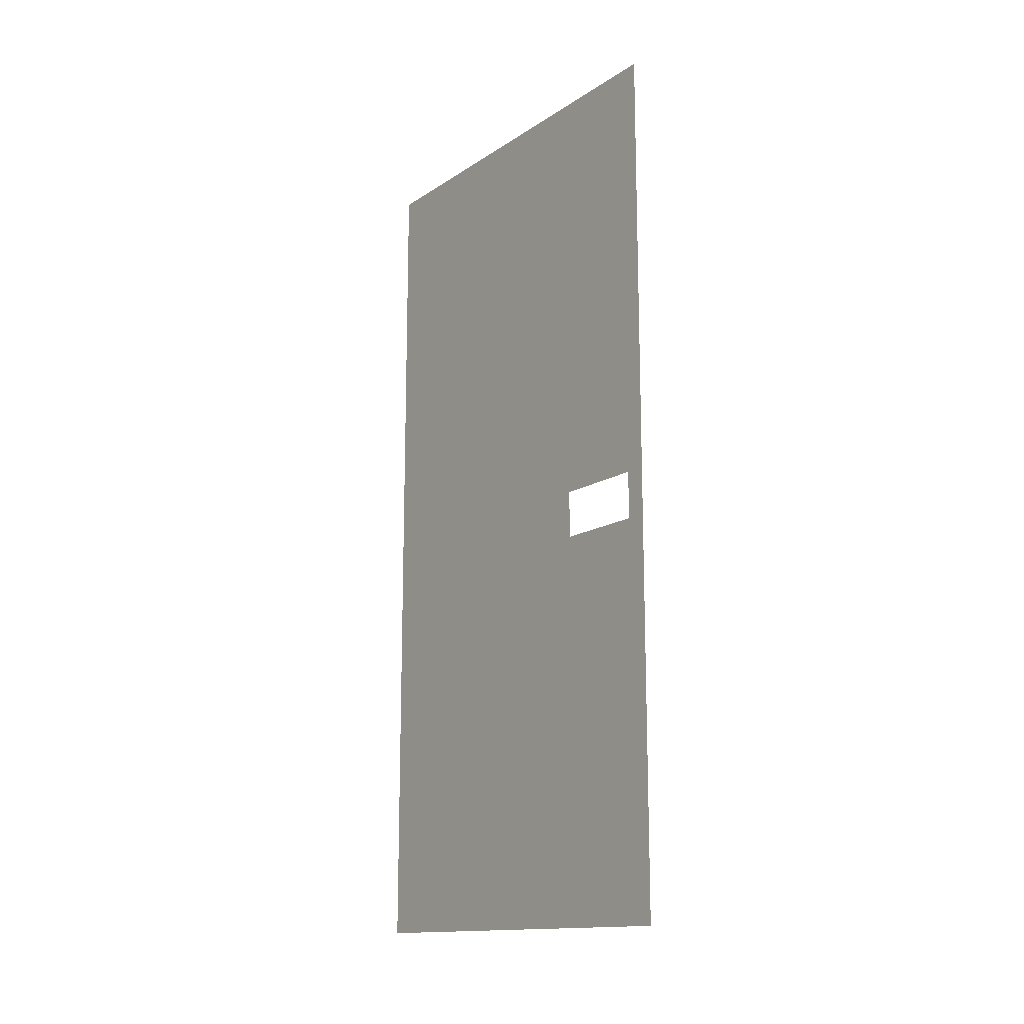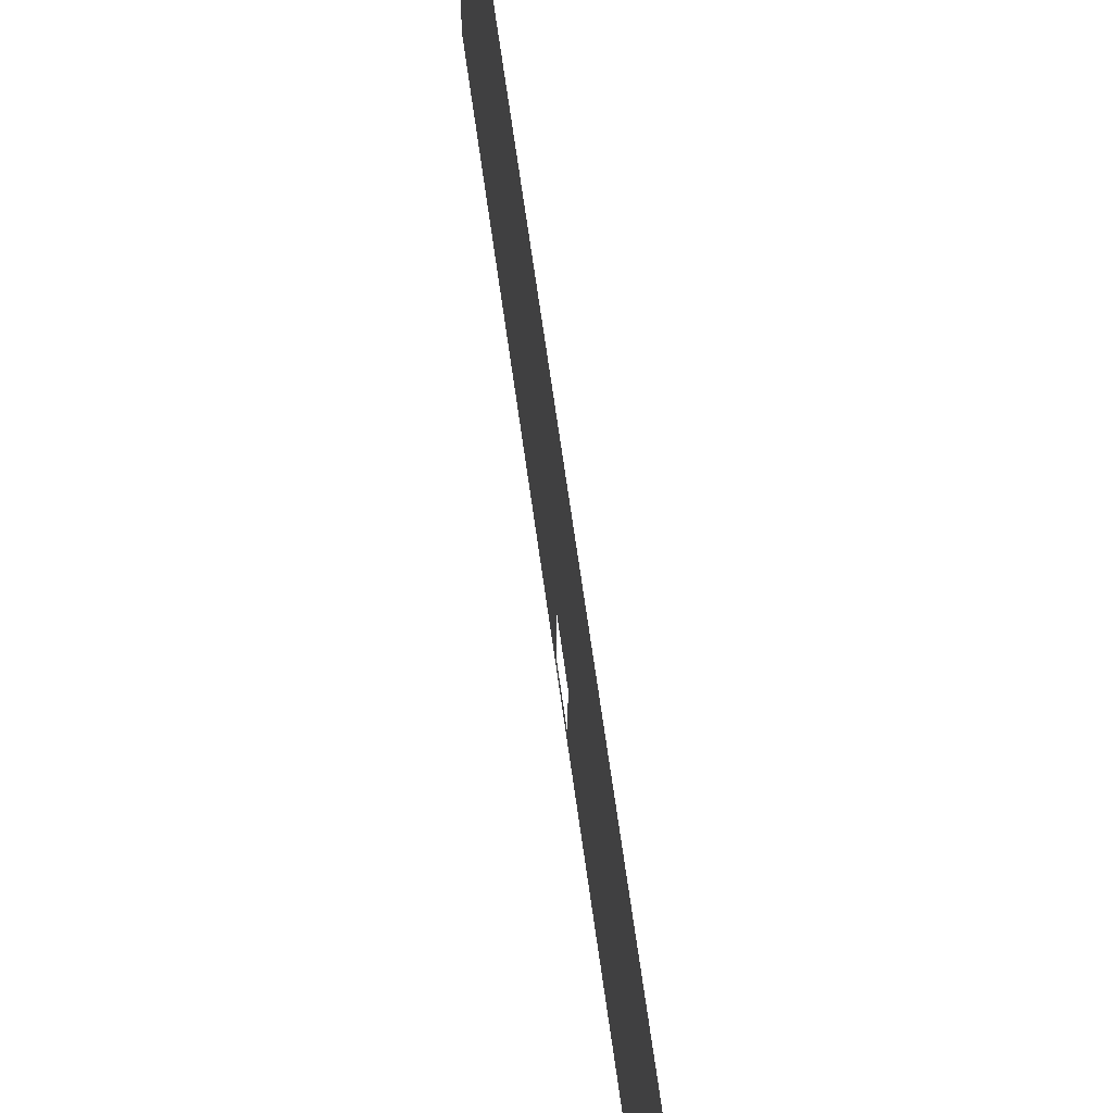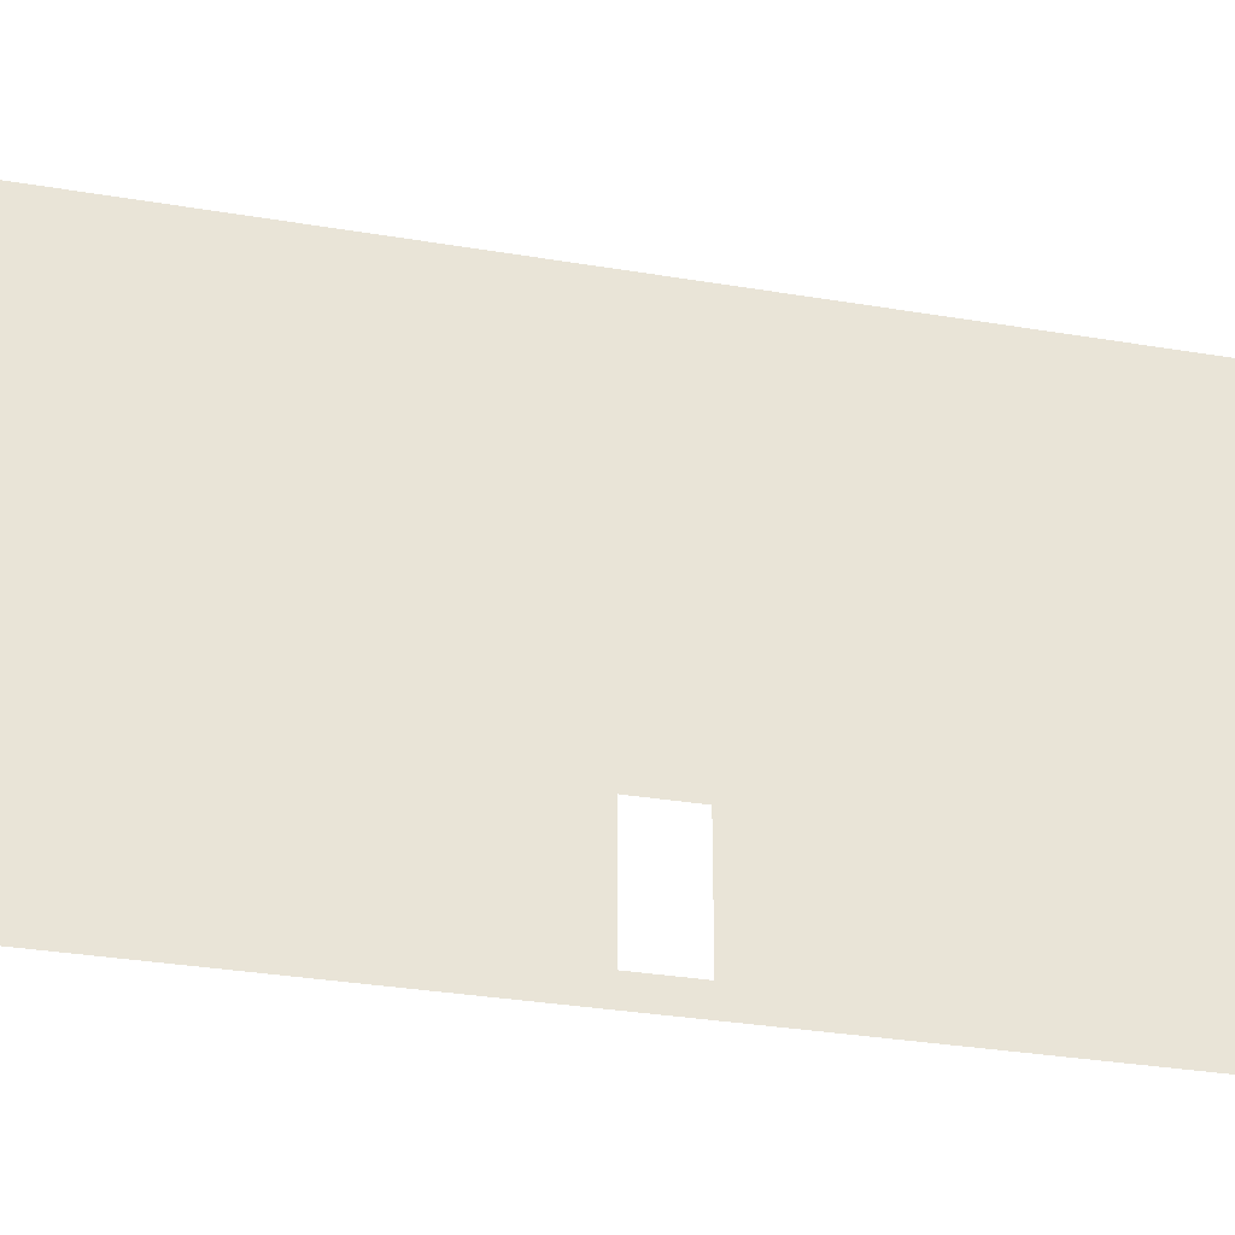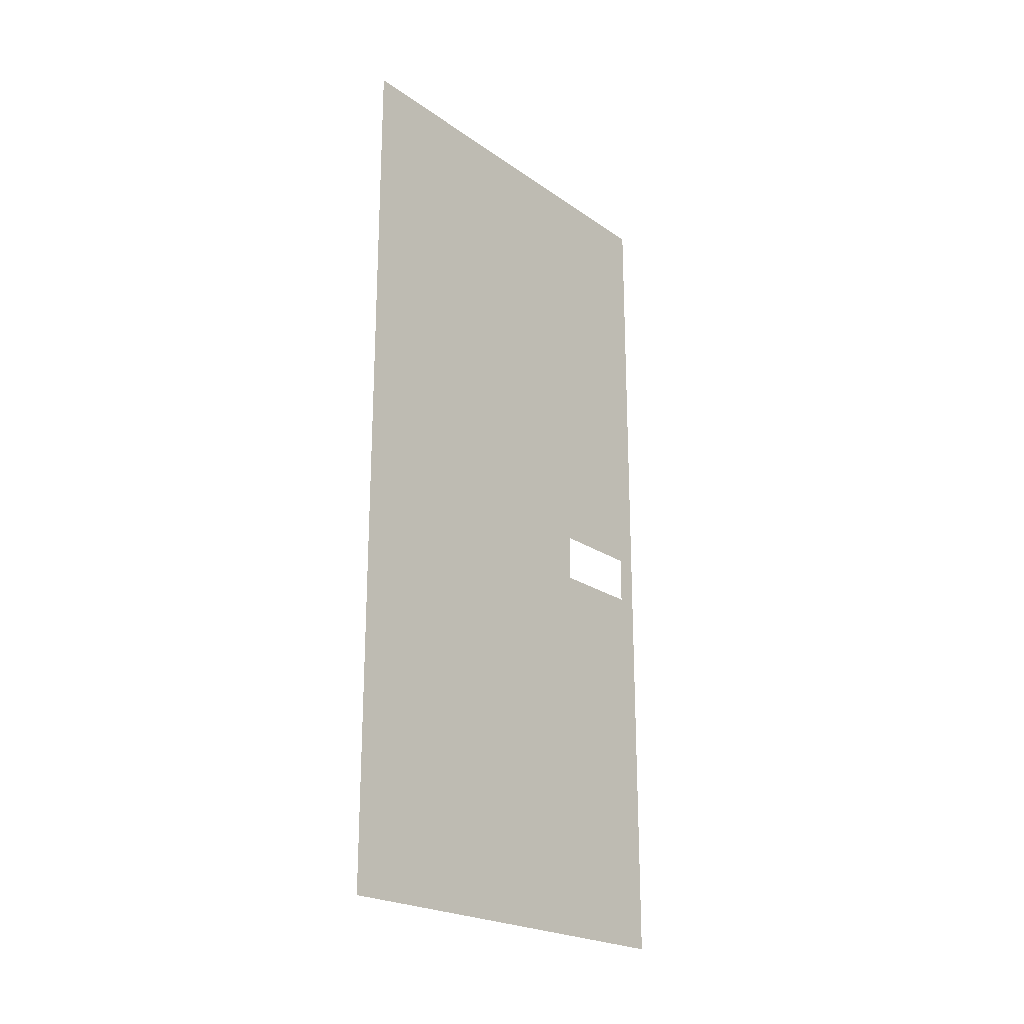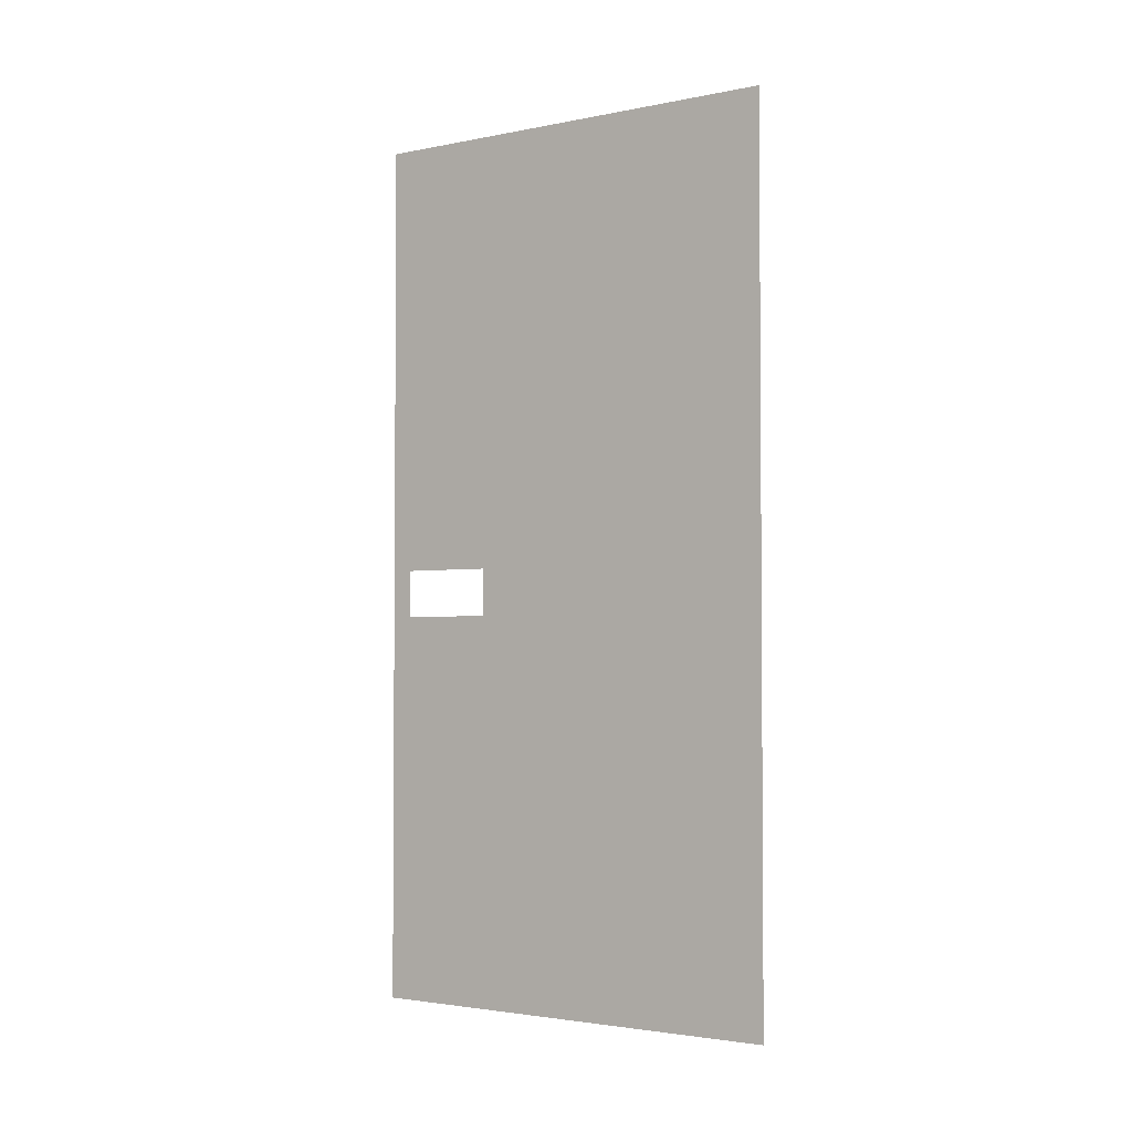
<metadata>
{"format":"obj","ext":"obj","renderer":"f3d","projection":"perspective","resolution":1024,"background":"white","views":[{"elev":-14.6,"azim":-36.1,"up":"+Z"},{"elev":71.3,"azim":171.9,"up":"+Y"},{"elev":-31.5,"azim":76.5,"up":"+Y"},{"elev":-22.2,"azim":-140.0,"up":"+Z"},{"elev":-2.7,"azim":124.6,"up":"+Z"}]}
</metadata>
<code>
v 0 8.682 9.24
v -0 -0.4414 9.24
v -0 -0.4414 -9.24
v -0 0 0
v -0 2 1e-06
v -0 2 -0.9375
v 0 8.682 -9.24
v -0 2 -1
v -0 0 -1
f 1 2 5
f 3 8 9
f 5 7 1
f 2 3 4
f 5 6 7
f 2 4 5
f 9 4 3
f 7 6 8
f 8 3 7

</code>
